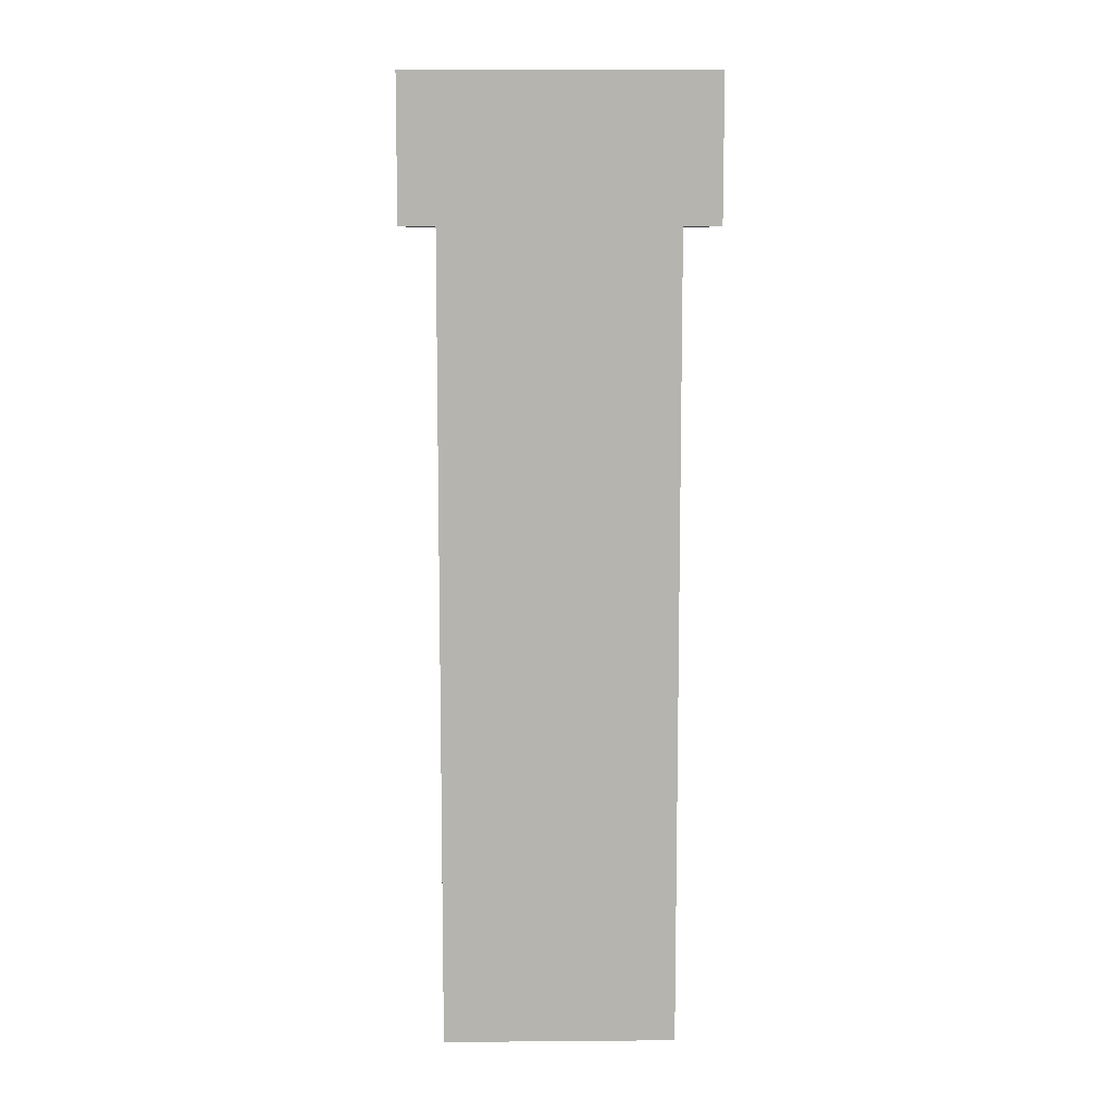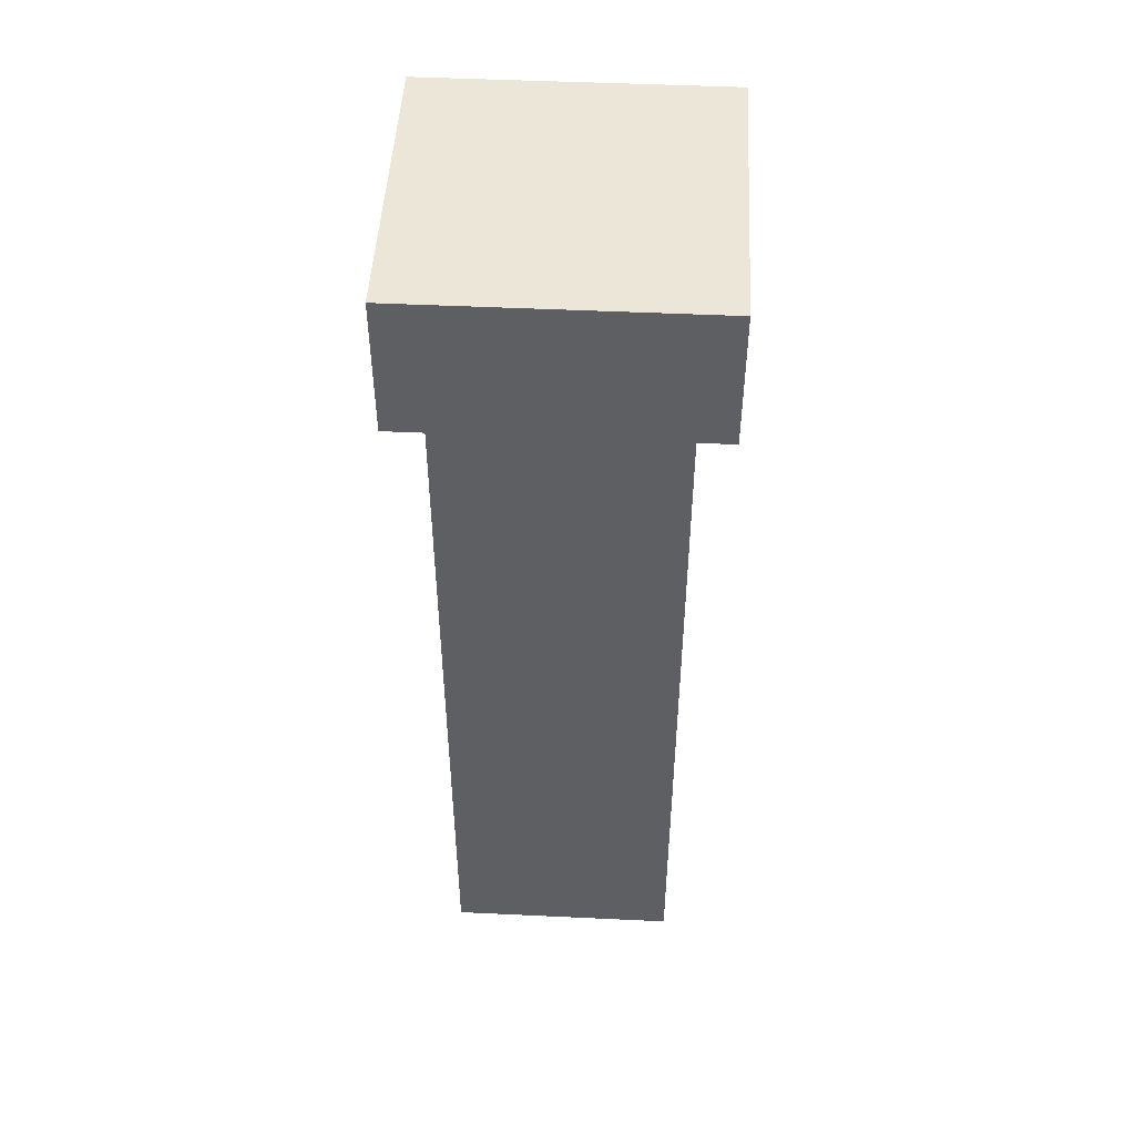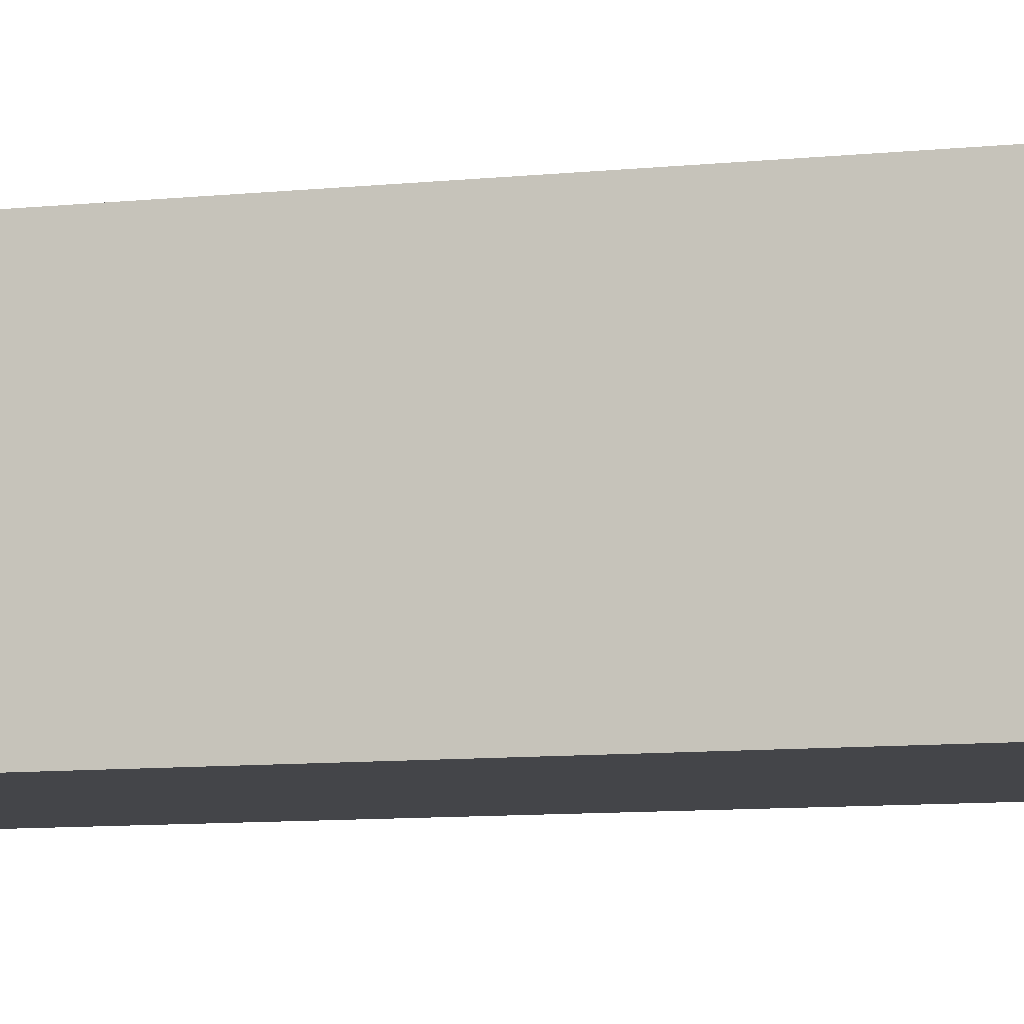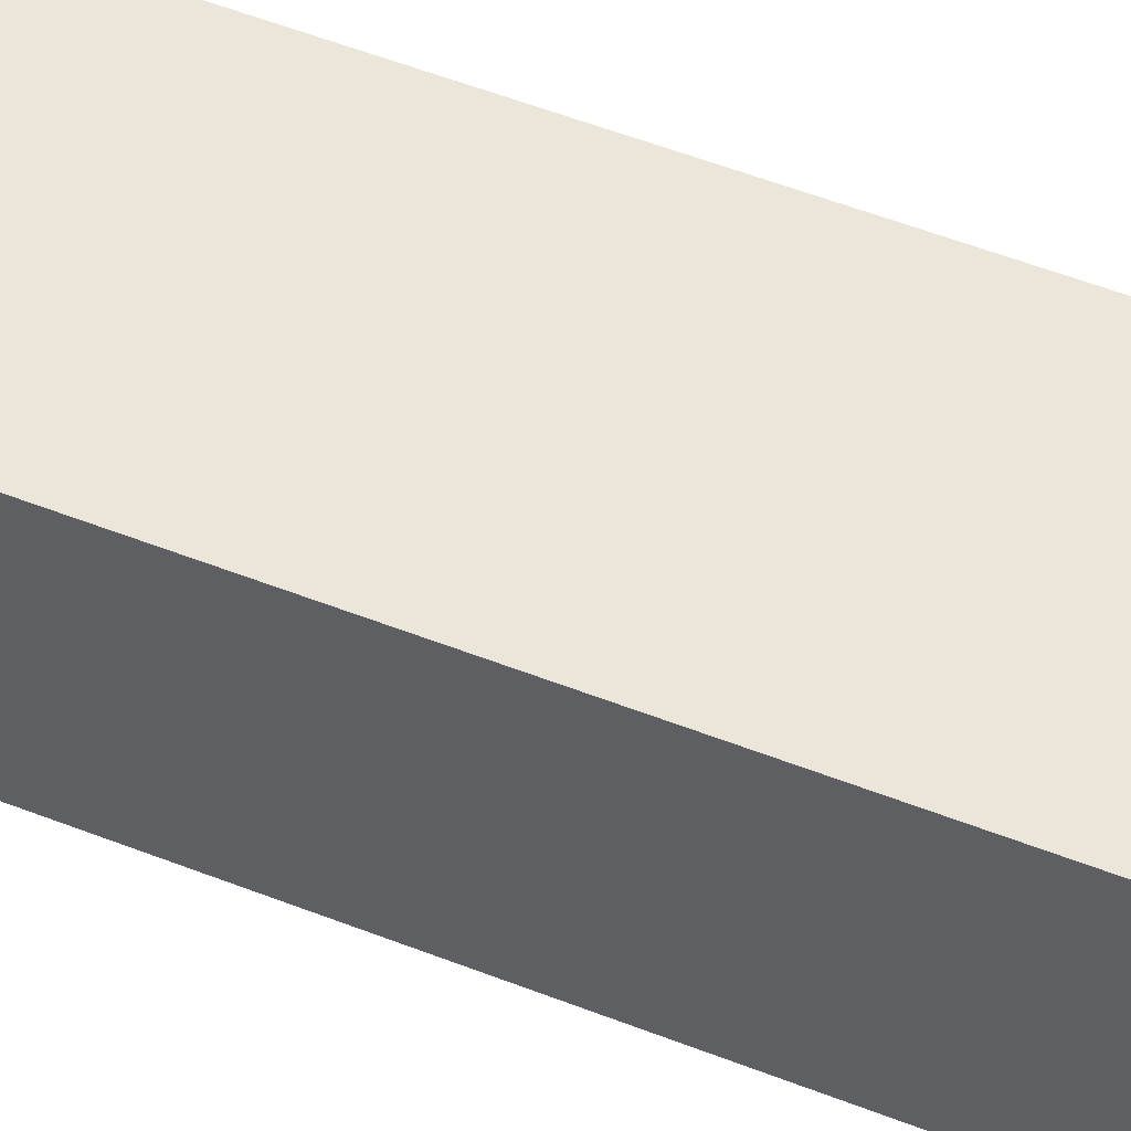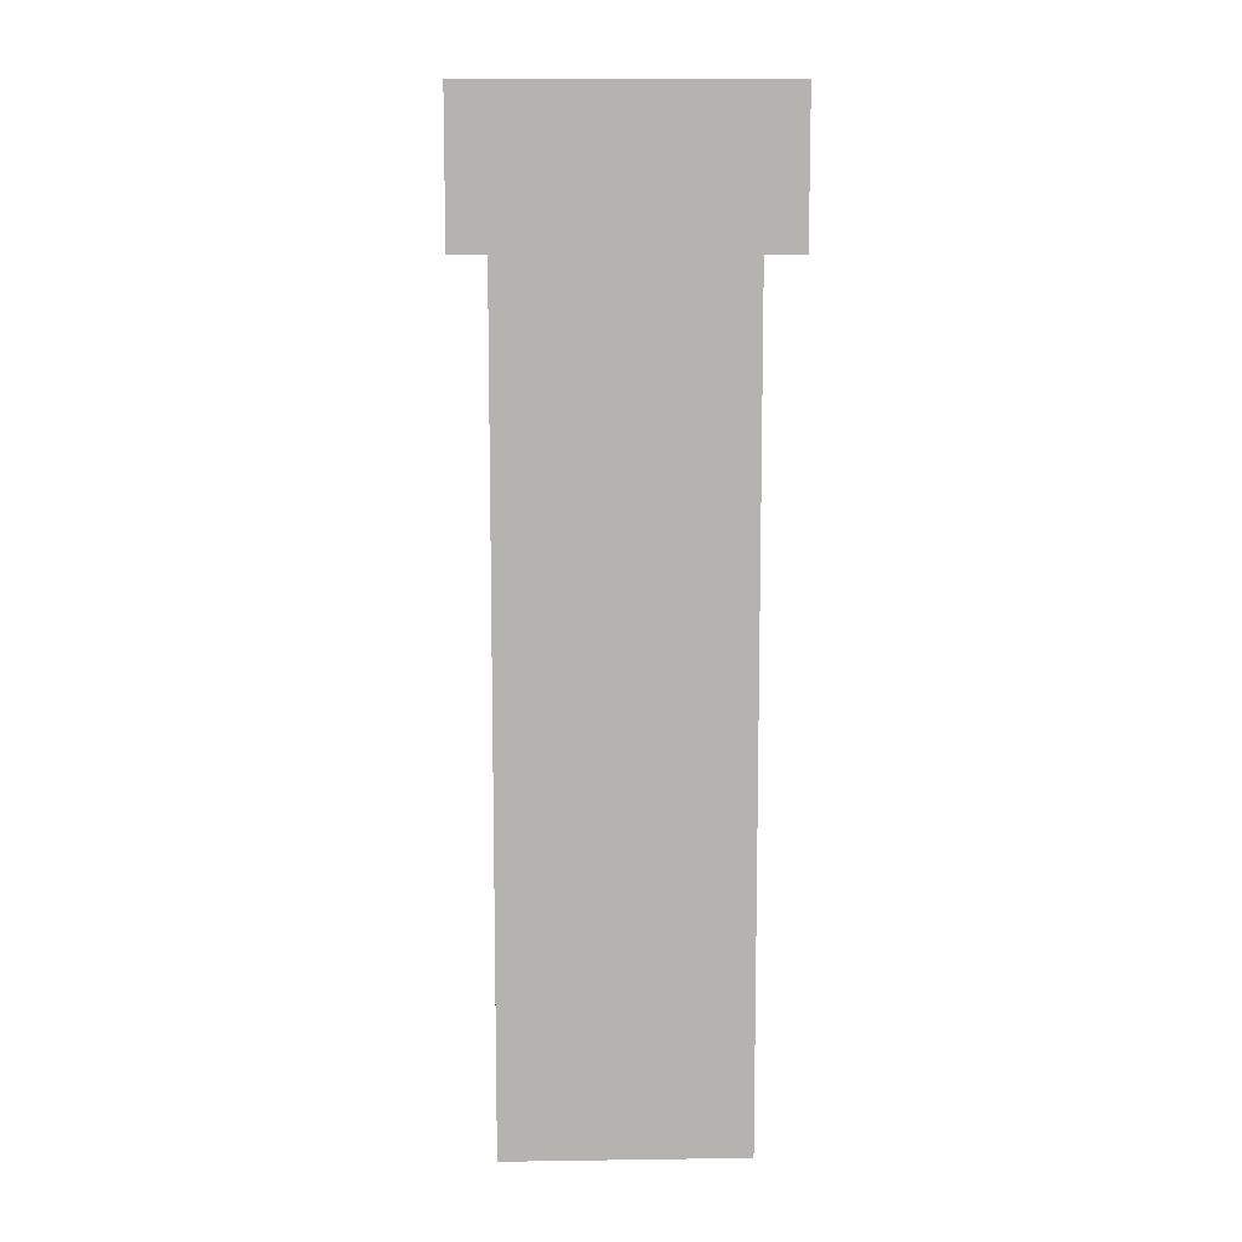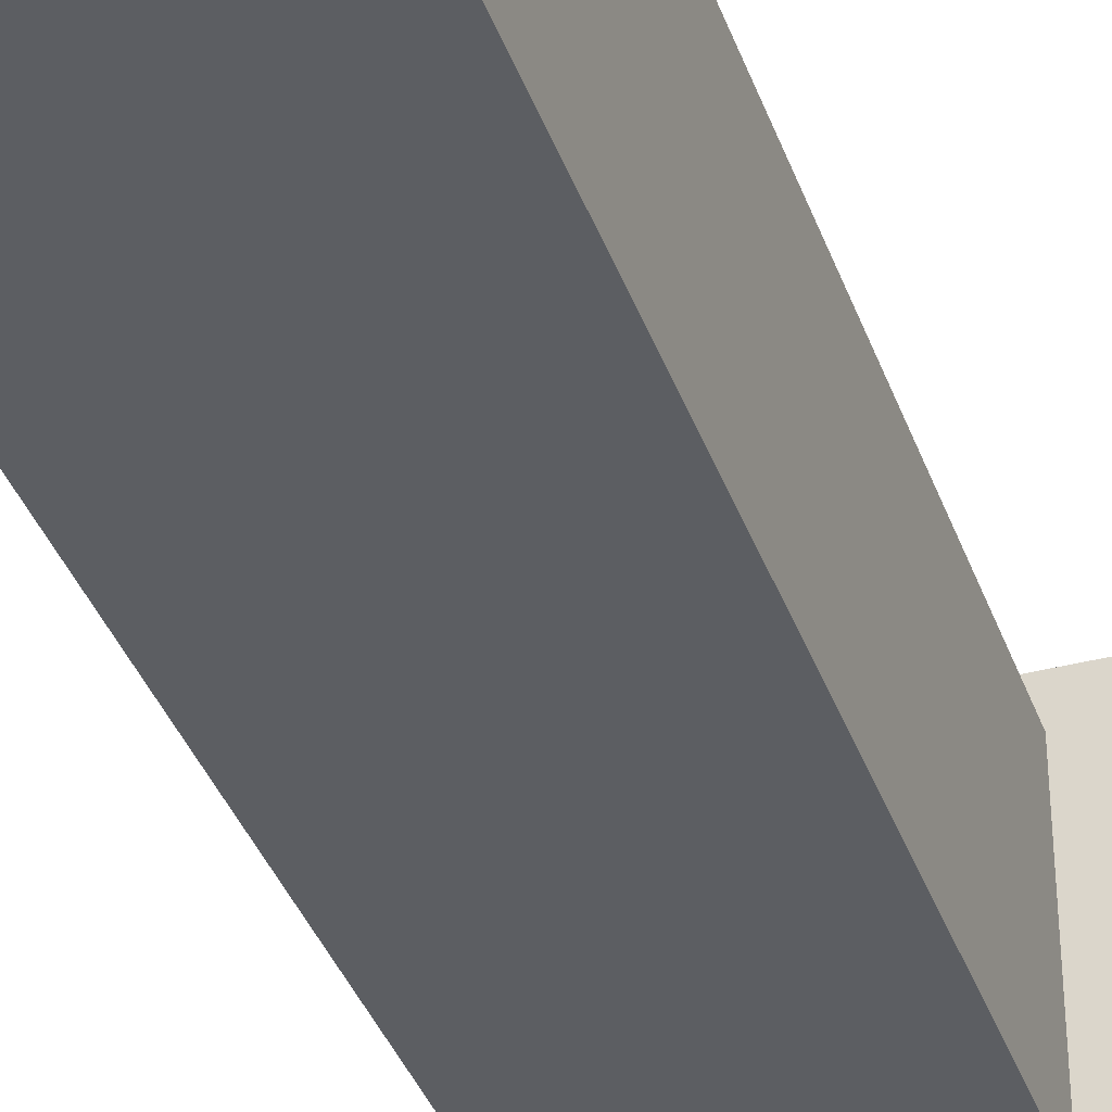
<metadata>
{"format":"obj","ext":"obj","renderer":"f3d","projection":"perspective","resolution":1024,"background":"white","views":[{"elev":9.4,"azim":-91.2,"up":"+Z"},{"elev":48.7,"azim":-87.0,"up":"+Z"},{"elev":-9.0,"azim":-74.2,"up":"+Y"},{"elev":57.1,"azim":111.9,"up":"+Y"},{"elev":10.0,"azim":87.9,"up":"+Z"},{"elev":-37.5,"azim":-161.4,"up":"+Y"}]}
</metadata>
<code>
g default
v 0.8447 -0.1705 16.76
v 1.186 -0.1705 16.76
v 0.8447 0.1705 16.76
v 1.186 0.1705 16.76
v 0.8447 0.1705 16.6
v 1.186 0.1705 16.6
v 0.8447 -0.1705 16.6
v 1.186 -0.1705 16.6
v 0.8831 -0.1321 16.68
v 1.147 -0.1321 16.68
v 0.8831 0.1321 16.68
v 1.147 0.1321 16.68
v 0.8831 0.1321 15.68
v 1.147 0.1321 15.68
v 0.8831 -0.1321 15.68
v 1.147 -0.1321 15.68
g Vile:pCube3
f 1 2 4 3
f 3 4 6 5
f 5 6 8 7
f 7 8 2 1
f 2 8 6 4
f 7 1 3 5
f 9 10 12 11
f 11 12 14 13
f 13 14 16 15
f 15 16 10 9
f 10 16 14 12
f 15 9 11 13

</code>
